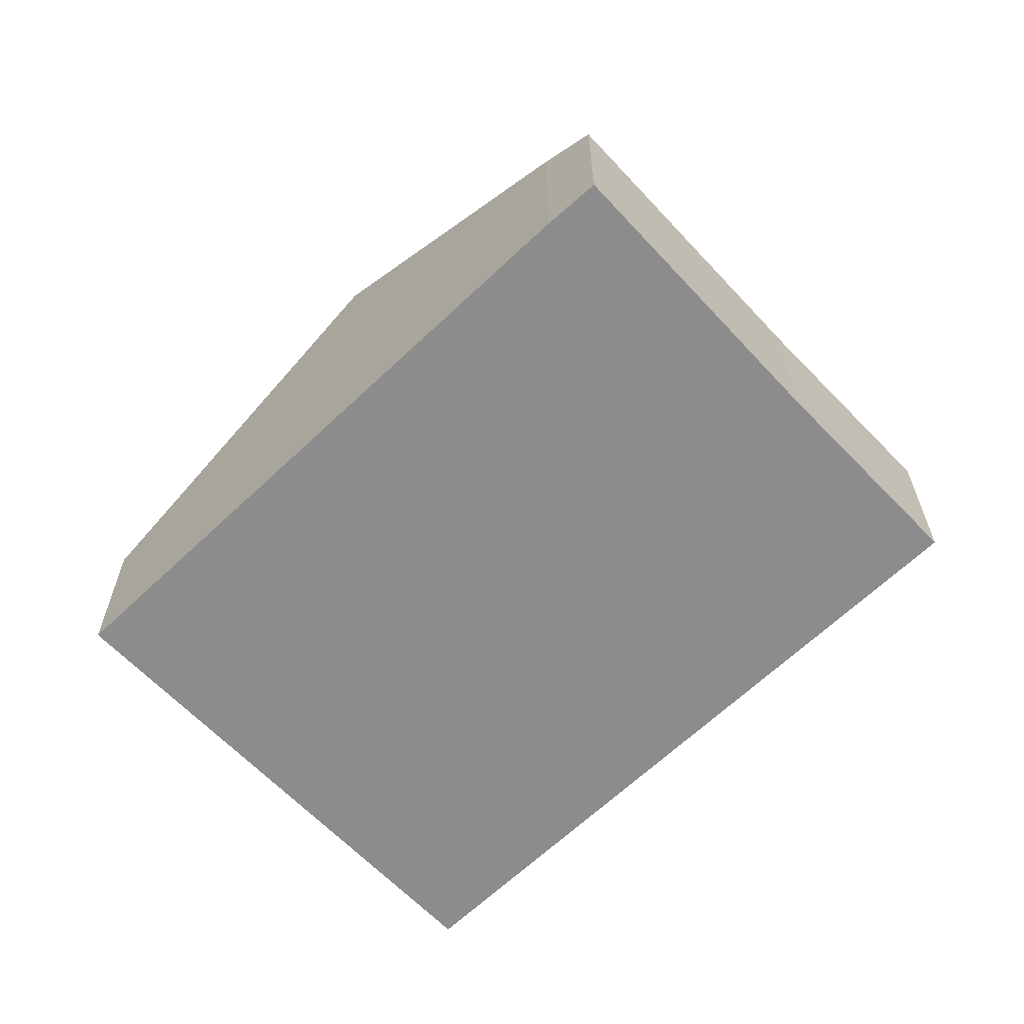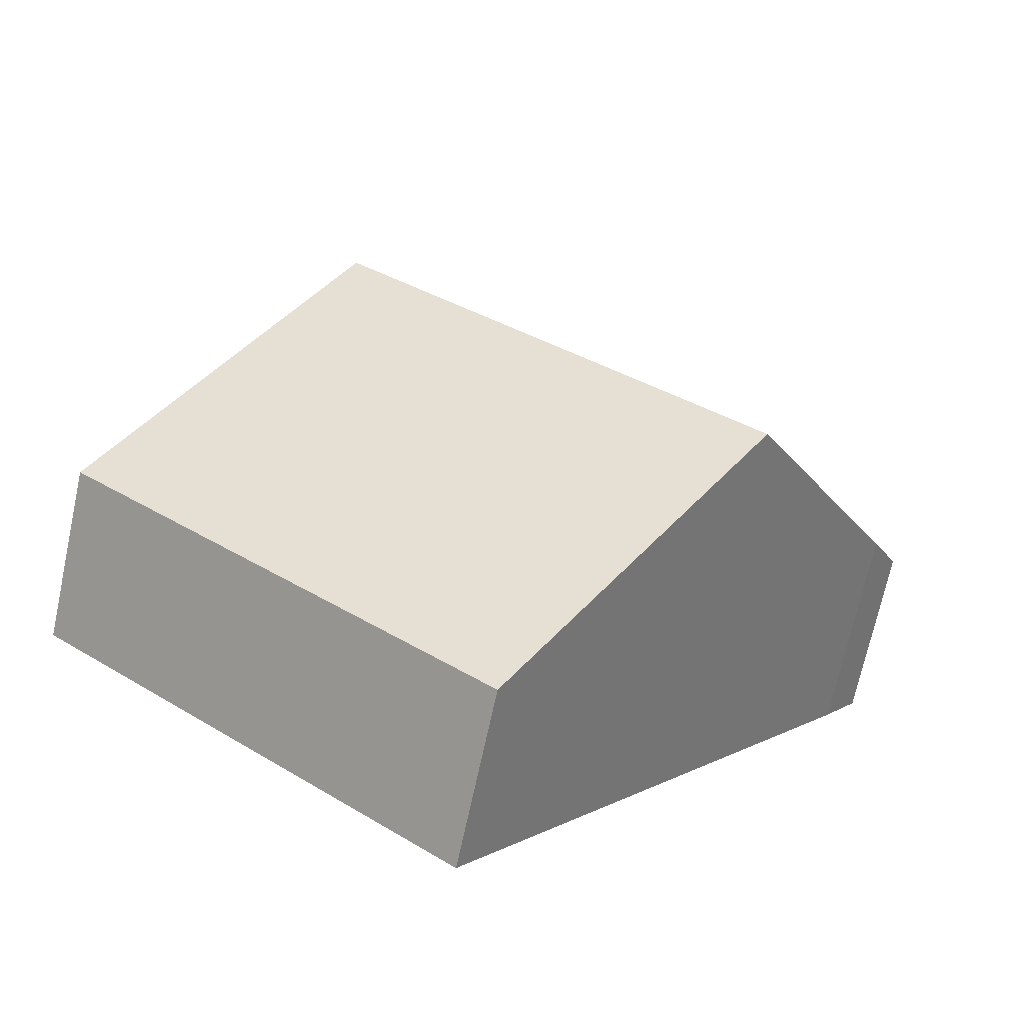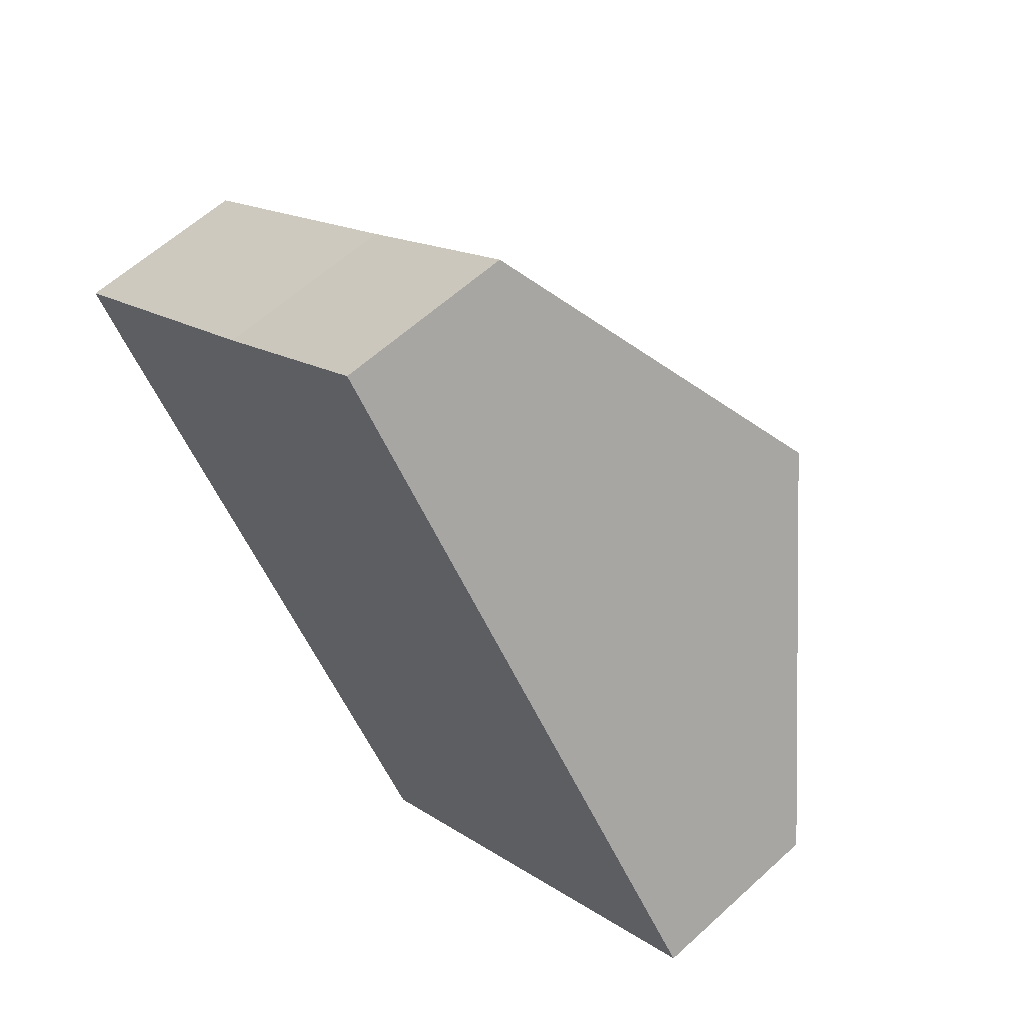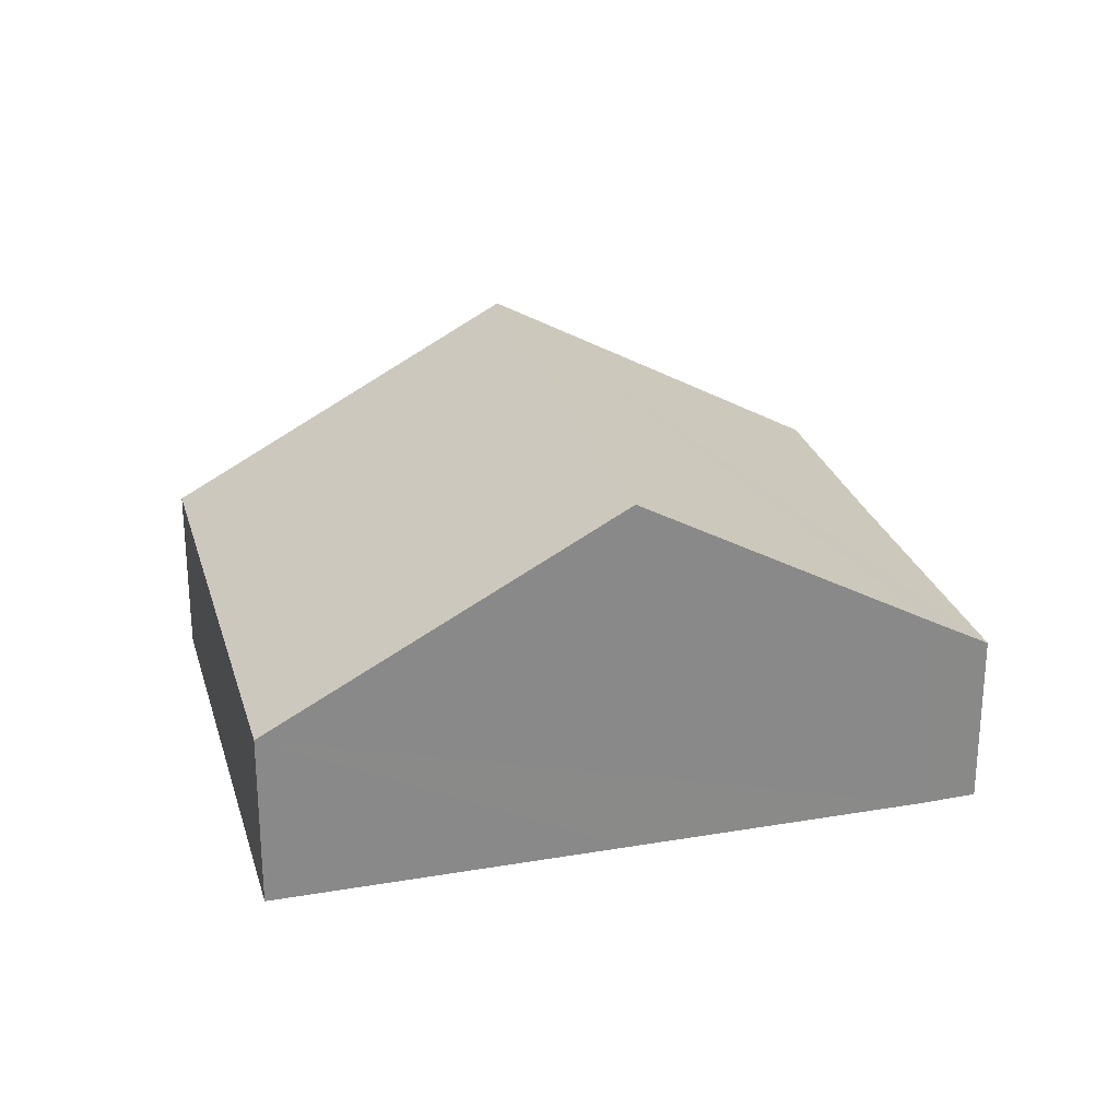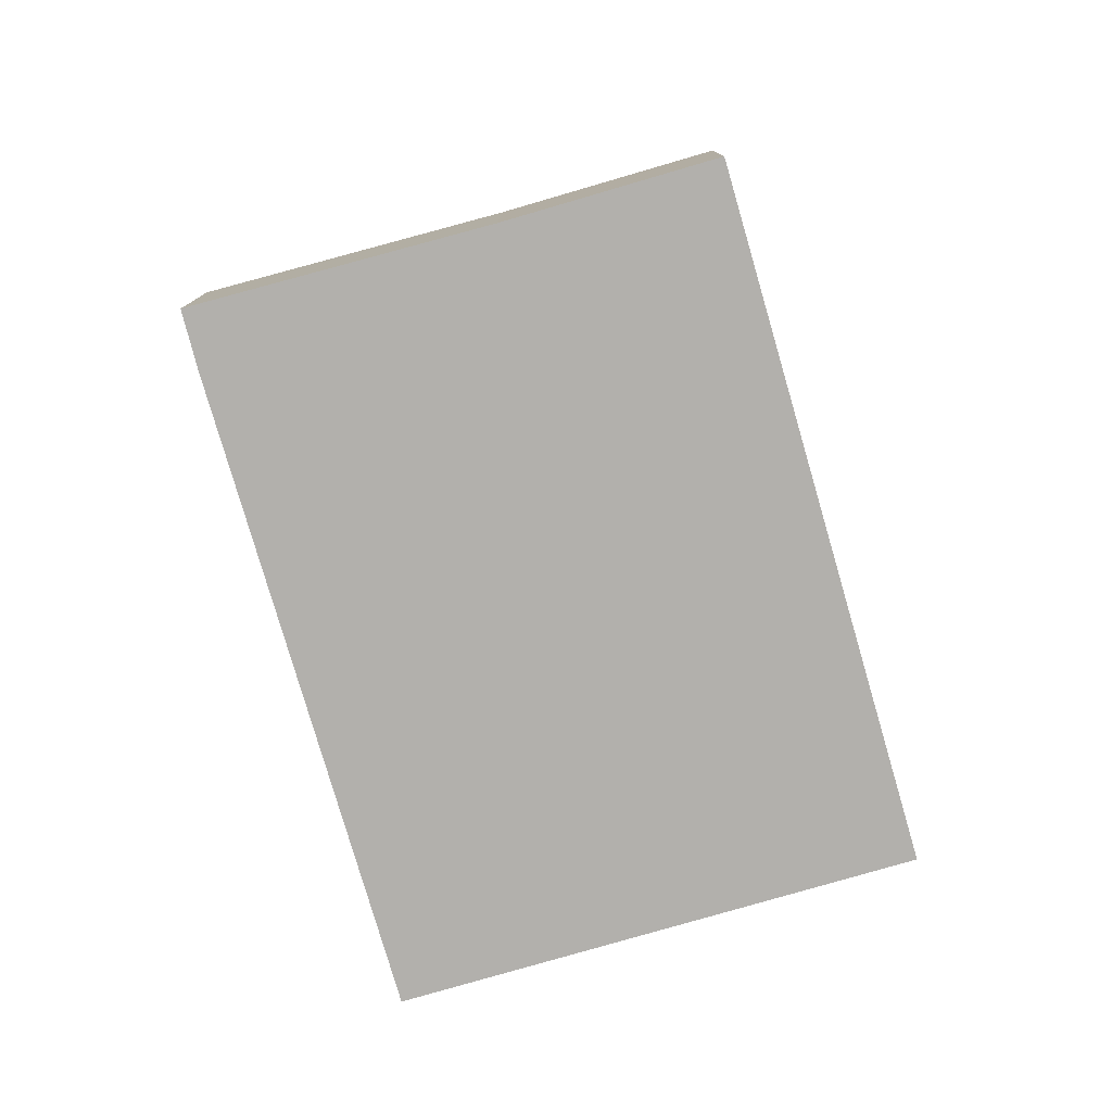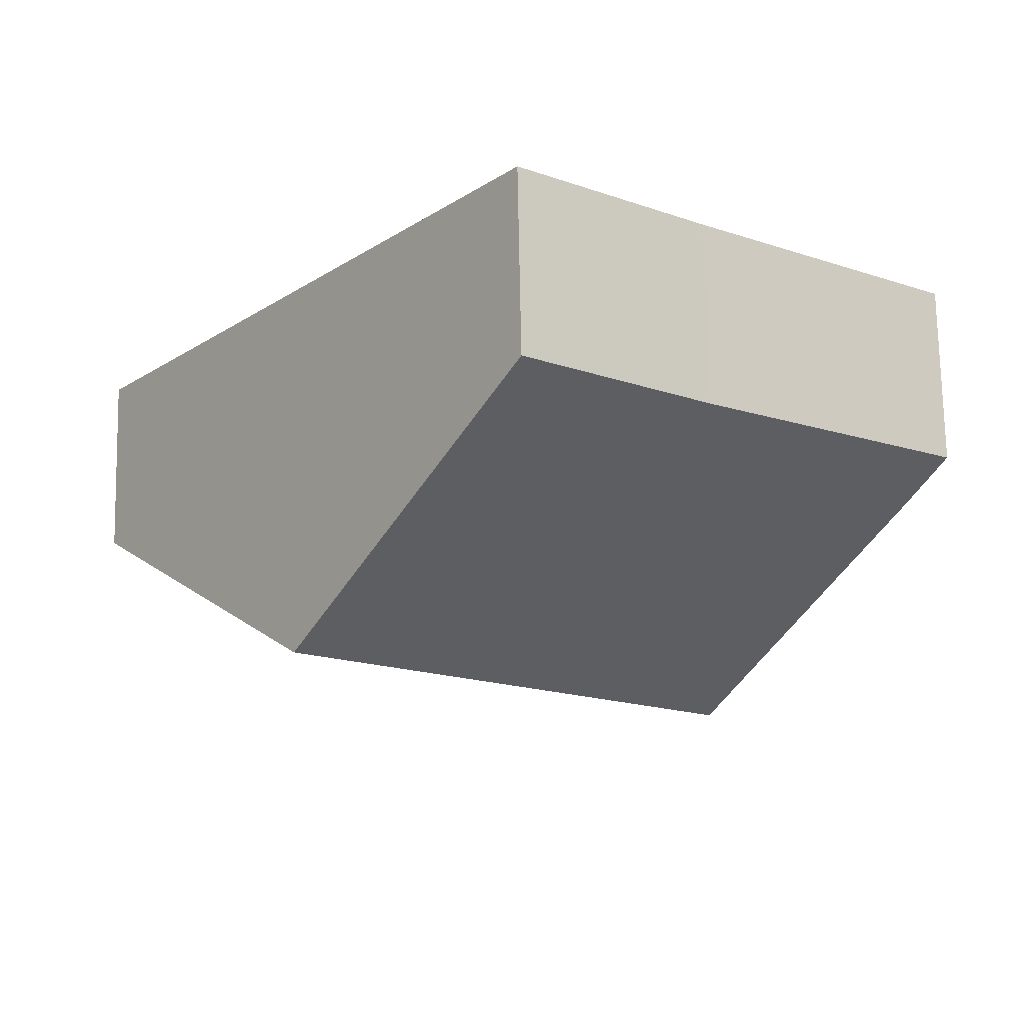
<metadata>
{"format":"obj","ext":"obj","renderer":"f3d","projection":"perspective","resolution":1024,"background":"white","views":[{"elev":-64.2,"azim":-84.1,"up":"+Y"},{"elev":-70.6,"azim":167.8,"up":"+Z"},{"elev":60.4,"azim":46.9,"up":"+Z"},{"elev":26.7,"azim":-142.9,"up":"+Y"},{"elev":-78.7,"azim":-21.7,"up":"+Y"},{"elev":73.3,"azim":178.9,"up":"+Z"}]}
</metadata>
<code>
v  9.261 3.69 -11.94
v  13.44 7.735 0.847
v  18.07 3.69 -5.079
v  4.64 7.735 -6.018
v  0.727 4.31 -0.999
v  0 3.645 2.232e-16
v  5.215 3.721 3.886
v  8.859 3.722 6.727
v  0.727 6.117e-17 -0.999
v  0 0 0
v  4.64 3.685e-16 -6.018
v  9.261 7.314e-16 -11.94
v  5.215 -2.379e-16 3.886
v  8.859 -4.119e-16 6.727
v  13.44 -5.186e-17 0.847
v  18.07 3.11e-16 -5.079
g defaultobject
f 1 2 3
f 2 1 4
f 5 2 4
f 2 5 6
f 2 6 7
f 2 7 8
f 9 6 5
f 6 9 10
f 4 9 5
f 9 4 1
f 9 1 11
f 11 1 12
f 6 13 7
f 13 6 10
f 7 14 8
f 14 7 13
f 14 2 8
f 2 14 15
f 2 15 3
f 3 15 16
f 16 1 3
f 1 16 12
f 15 12 16
f 12 15 14
f 12 14 13
f 12 13 11
f 11 13 10
f 11 10 9

</code>
